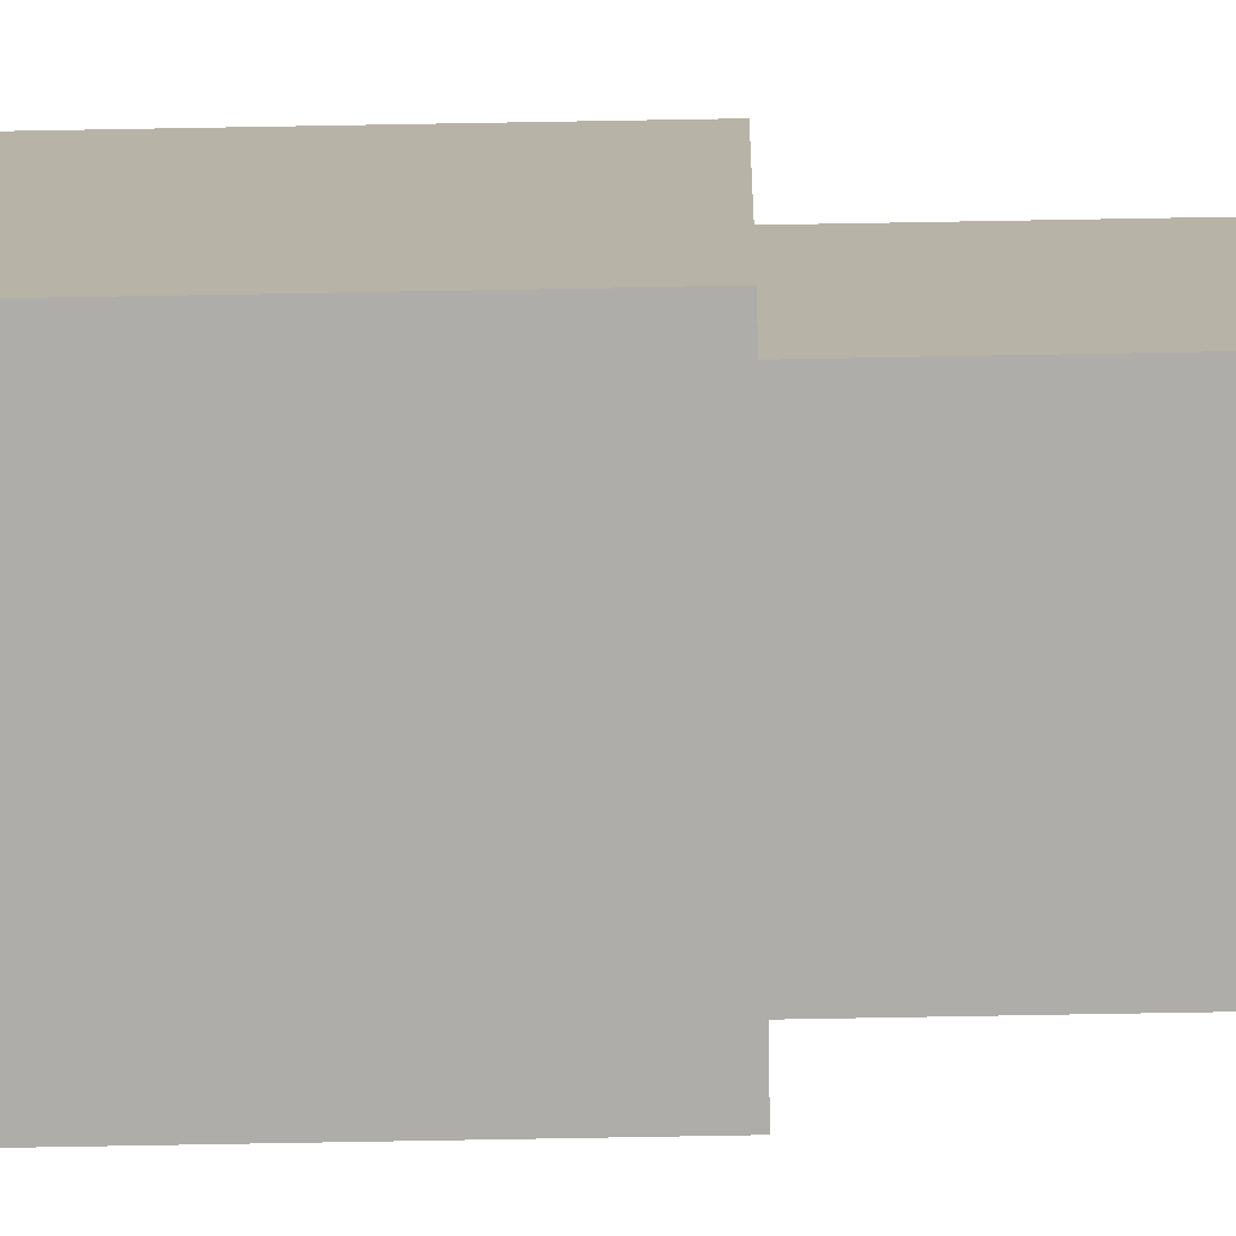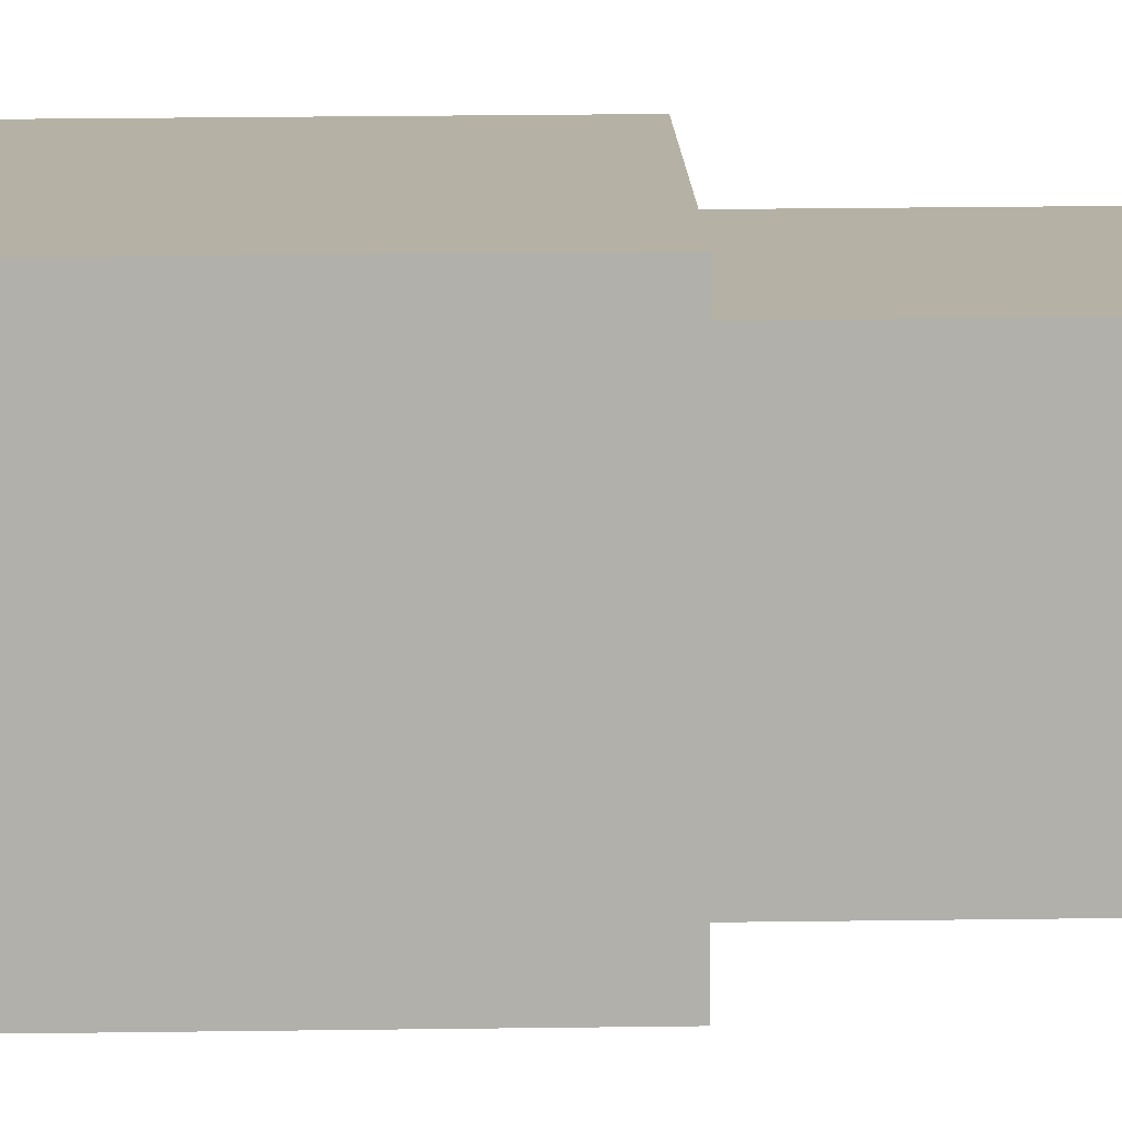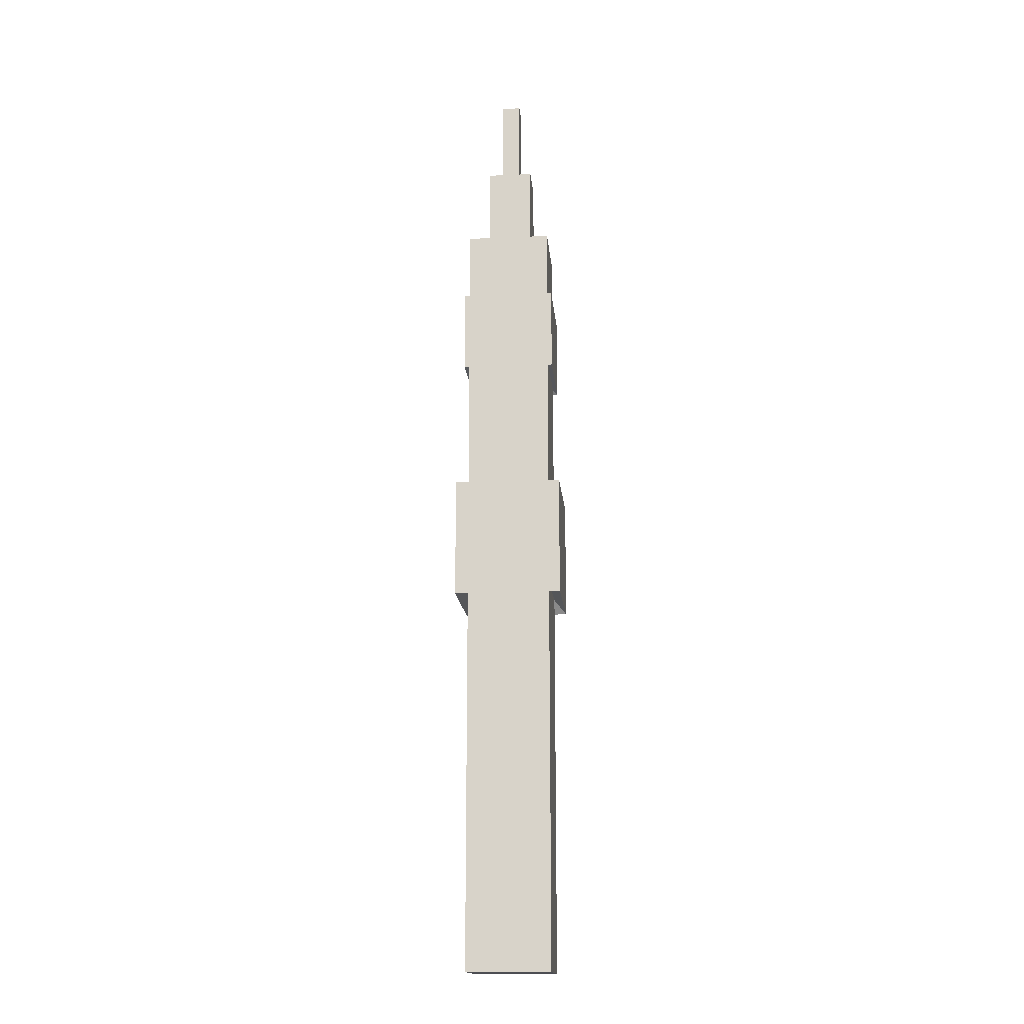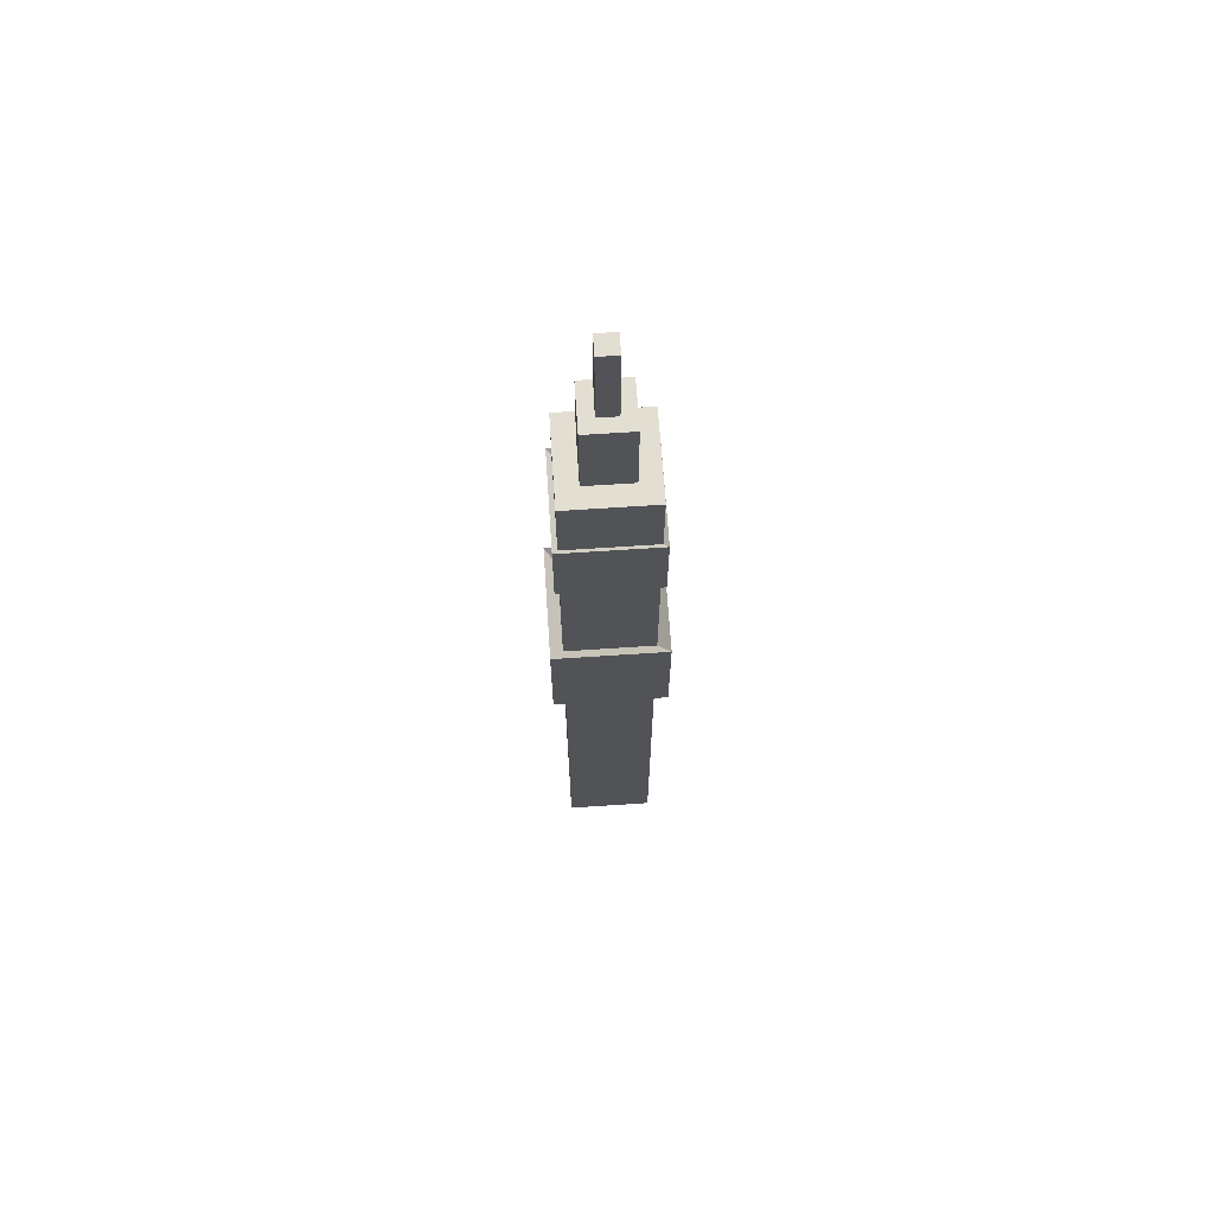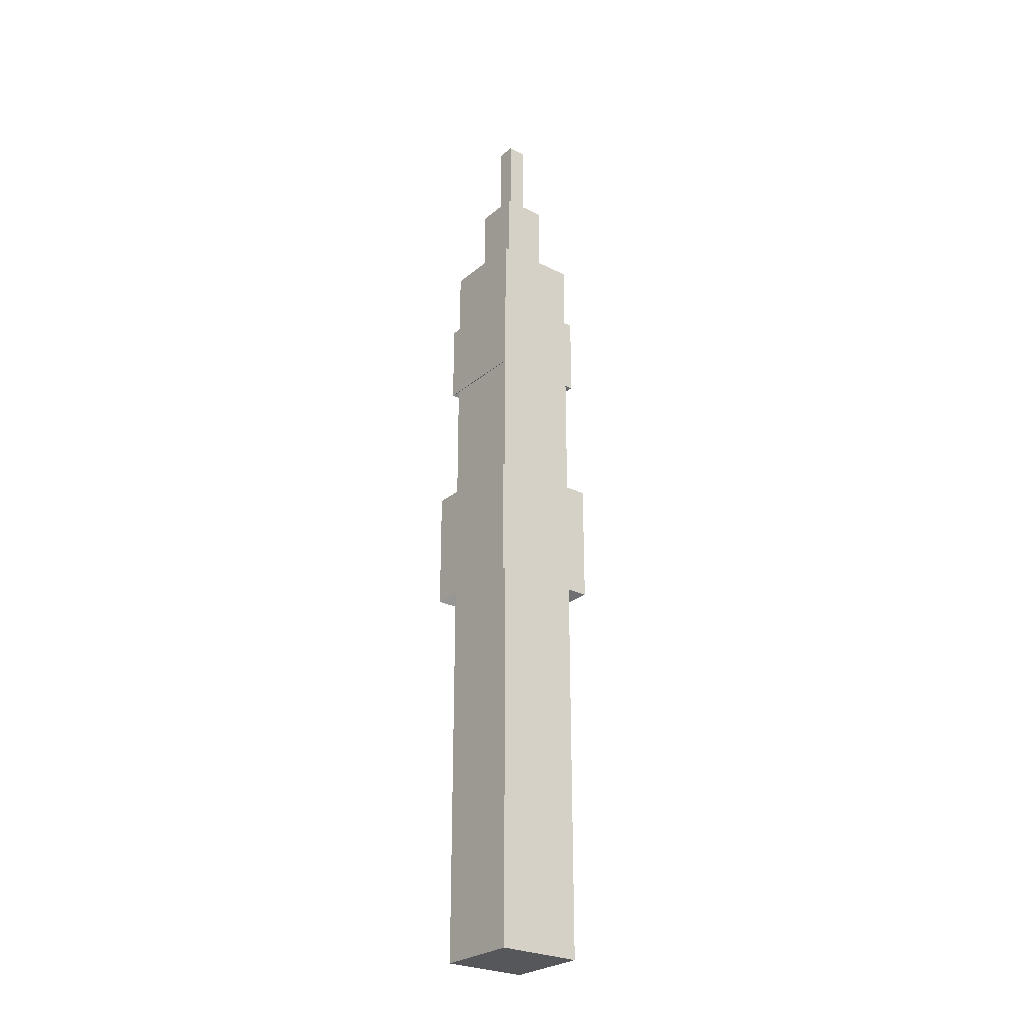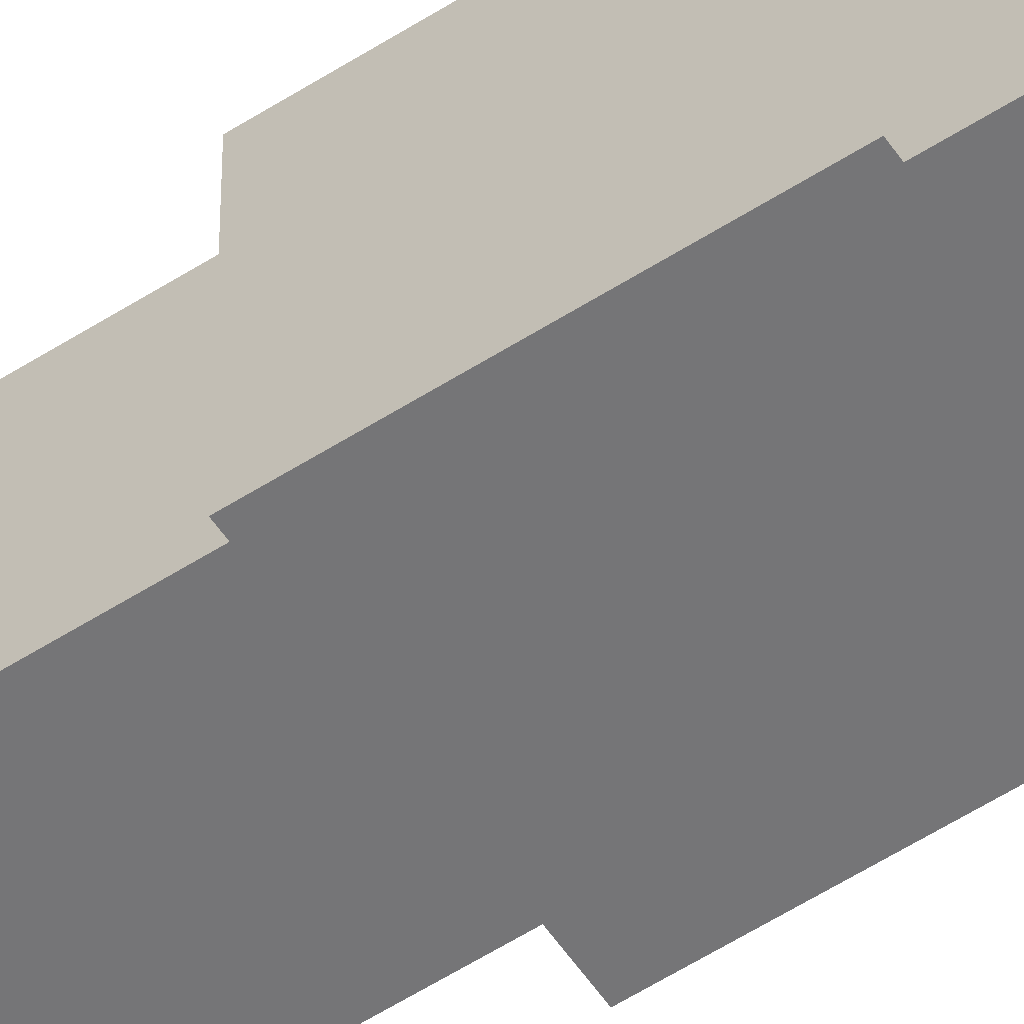
<metadata>
{"format":"obj","ext":"obj","renderer":"f3d","projection":"perspective","resolution":1024,"background":"white","views":[{"elev":-77.1,"azim":91.0,"up":"+Z"},{"elev":11.9,"azim":87.4,"up":"+Z"},{"elev":-16.3,"azim":-84.9,"up":"+Y"},{"elev":67.7,"azim":-93.8,"up":"+Y"},{"elev":-26.8,"azim":51.9,"up":"+Y"},{"elev":-56.6,"azim":-56.2,"up":"+Z"}]}
</metadata>
<code>
o antenna_2
v 0.3846 1.252 0.4137
v 0.3883 1.402 0.4099
v 0.3846 1.252 0.3975
v 0.3883 1.402 0.4013
v 0.4008 1.252 0.4137
v 0.397 1.402 0.4099
v 0.4008 1.252 0.3975
v 0.397 1.402 0.4013
v 0.3846 1.327 0.4137
v 0.3846 1.327 0.3975
v 0.4008 1.327 0.3975
v 0.4008 1.327 0.4137
v 0.3846 1.345 0.4137
v 0.3846 1.345 0.3975
v 0.4008 1.345 0.3975
v 0.4008 1.345 0.4137
v 0.3846 1.373 0.4137
v 0.3846 1.373 0.3975
v 0.4008 1.373 0.3975
v 0.4008 1.373 0.4137
v 0.3846 1.388 0.4137
v 0.3846 1.388 0.3975
v 0.4008 1.388 0.3975
v 0.4008 1.388 0.4137
v 0.3823 1.347 0.3953
v 0.3823 1.325 0.3953
v 0.403 1.347 0.3953
v 0.403 1.325 0.3953
v 0.403 1.347 0.416
v 0.403 1.325 0.416
v 0.3823 1.325 0.416
v 0.3823 1.347 0.416
v 0.3837 1.388 0.3967
v 0.3837 1.373 0.3967
v 0.4016 1.388 0.3967
v 0.4016 1.373 0.3967
v 0.4016 1.388 0.4146
v 0.4016 1.373 0.4146
v 0.3837 1.373 0.4146
v 0.3837 1.388 0.4146
v 0.3846 1.402 0.4137
v 0.3846 1.402 0.3975
v 0.4008 1.402 0.3975
v 0.4008 1.402 0.4137
v 0.3909 1.418 0.4074
v 0.3909 1.418 0.4038
v 0.3945 1.418 0.4038
v 0.3945 1.418 0.4074
v 0.3883 1.418 0.4099
v 0.3883 1.418 0.4013
v 0.397 1.418 0.4013
v 0.397 1.418 0.4099
v 0.3909 1.436 0.4074
v 0.3909 1.436 0.4038
v 0.3945 1.436 0.4038
v 0.3945 1.436 0.4074
f 41 22 21
f 42 23 22
f 43 24 23
f 44 21 24
f 7 1 3
f 8 52 6
f 12 1 5
f 11 5 7
f 10 7 3
f 9 3 1
f 15 25 14
f 12 28 30
f 9 26 10
f 16 27 15
f 20 13 16
f 19 16 15
f 18 15 14
f 17 14 13
f 24 35 23
f 20 39 17
f 21 33 40
f 19 34 36
f 29 31 30
f 27 30 28
f 25 28 26
f 32 26 31
f 16 32 29
f 11 26 28
f 13 25 32
f 12 31 9
f 37 39 38
f 35 38 36
f 33 36 34
f 40 34 39
f 17 34 18
f 20 36 38
f 23 33 22
f 24 40 37
f 4 41 2
f 8 42 4
f 6 43 8
f 2 44 6
f 47 56 48
f 2 50 4
f 6 49 2
f 4 51 8
f 45 50 49
f 46 51 50
f 47 52 51
f 48 49 52
f 54 56 55
f 45 54 46
f 48 53 45
f 46 55 47
f 41 42 22
f 42 43 23
f 43 44 24
f 44 41 21
f 7 5 1
f 8 51 52
f 12 9 1
f 11 12 5
f 10 11 7
f 9 10 3
f 15 27 25
f 12 11 28
f 9 31 26
f 16 29 27
f 20 17 13
f 19 20 16
f 18 19 15
f 17 18 14
f 24 37 35
f 20 38 39
f 21 22 33
f 19 18 34
f 29 32 31
f 27 29 30
f 25 27 28
f 32 25 26
f 16 13 32
f 11 10 26
f 13 14 25
f 12 30 31
f 37 40 39
f 35 37 38
f 33 35 36
f 40 33 34
f 17 39 34
f 20 19 36
f 23 35 33
f 24 21 40
f 4 42 41
f 8 43 42
f 6 44 43
f 2 41 44
f 47 55 56
f 2 49 50
f 6 52 49
f 4 50 51
f 45 46 50
f 46 47 51
f 47 48 52
f 48 45 49
f 54 53 56
f 45 53 54
f 48 56 53
f 46 54 55

</code>
